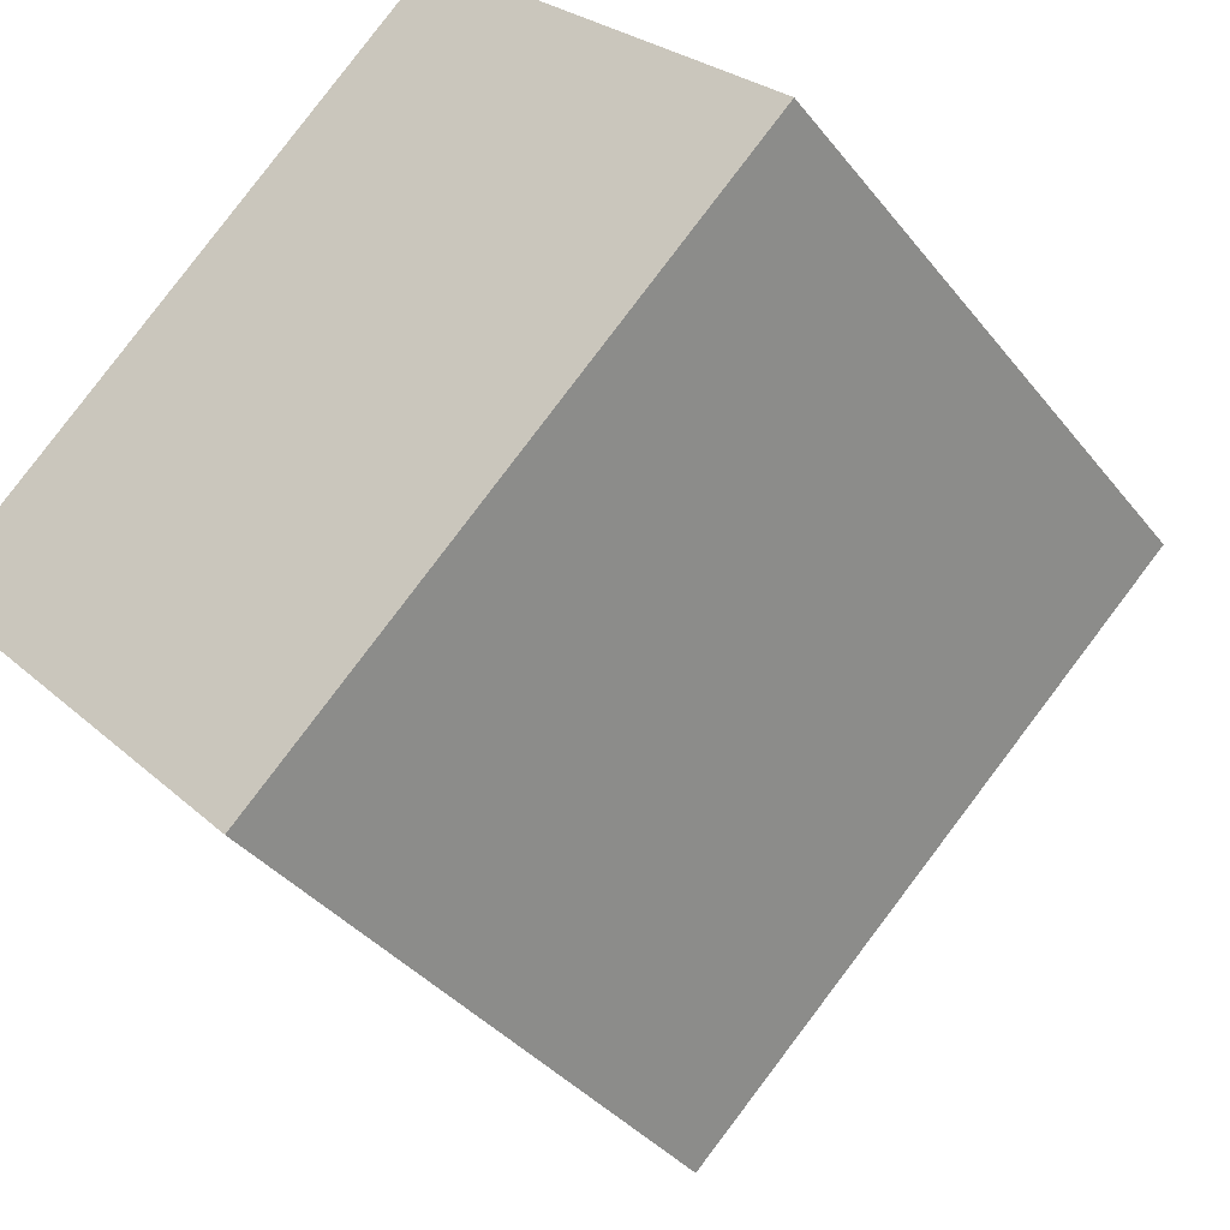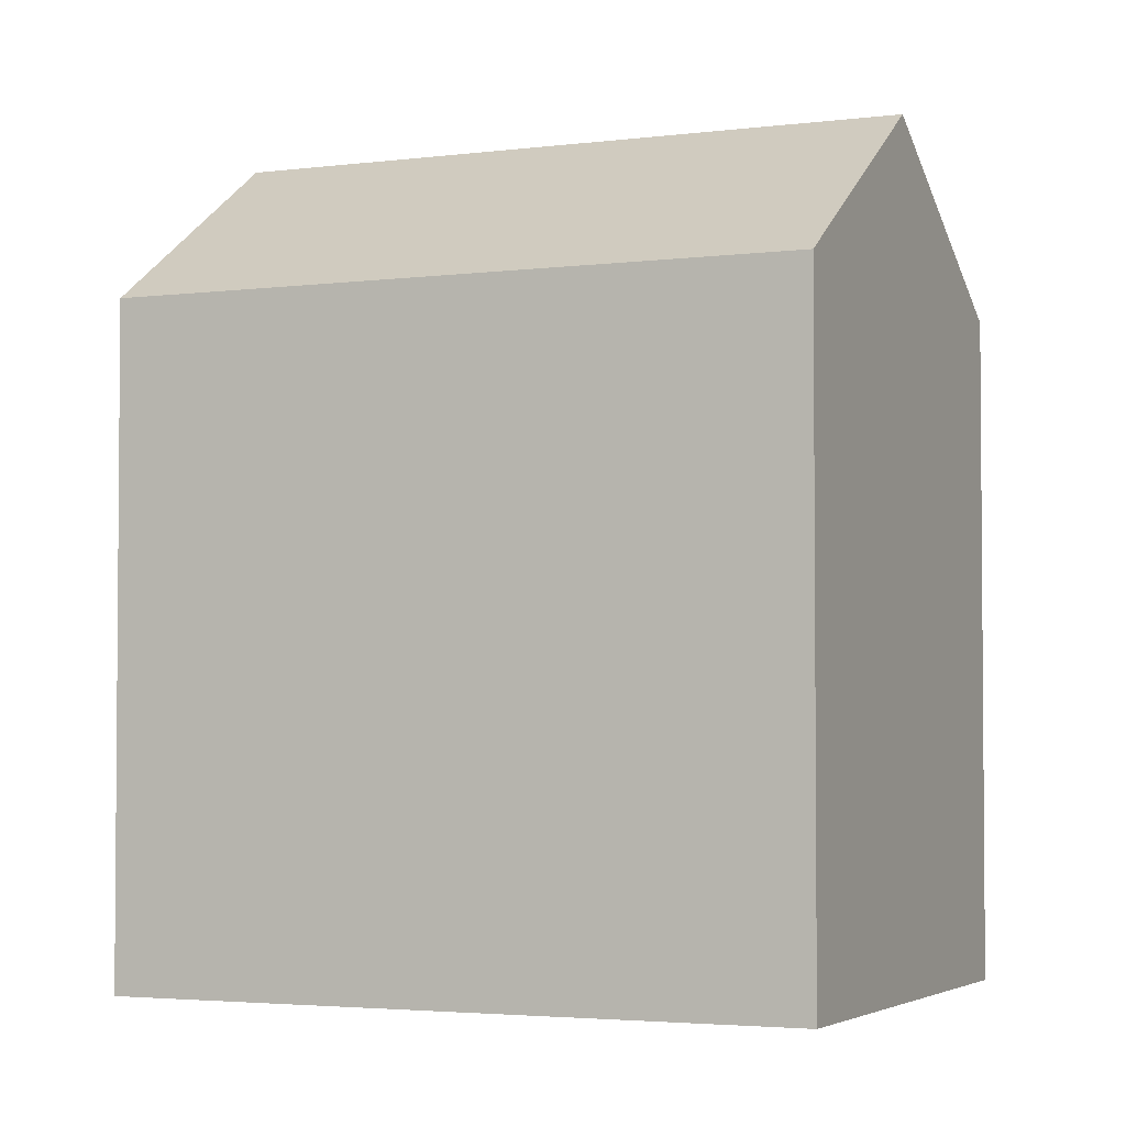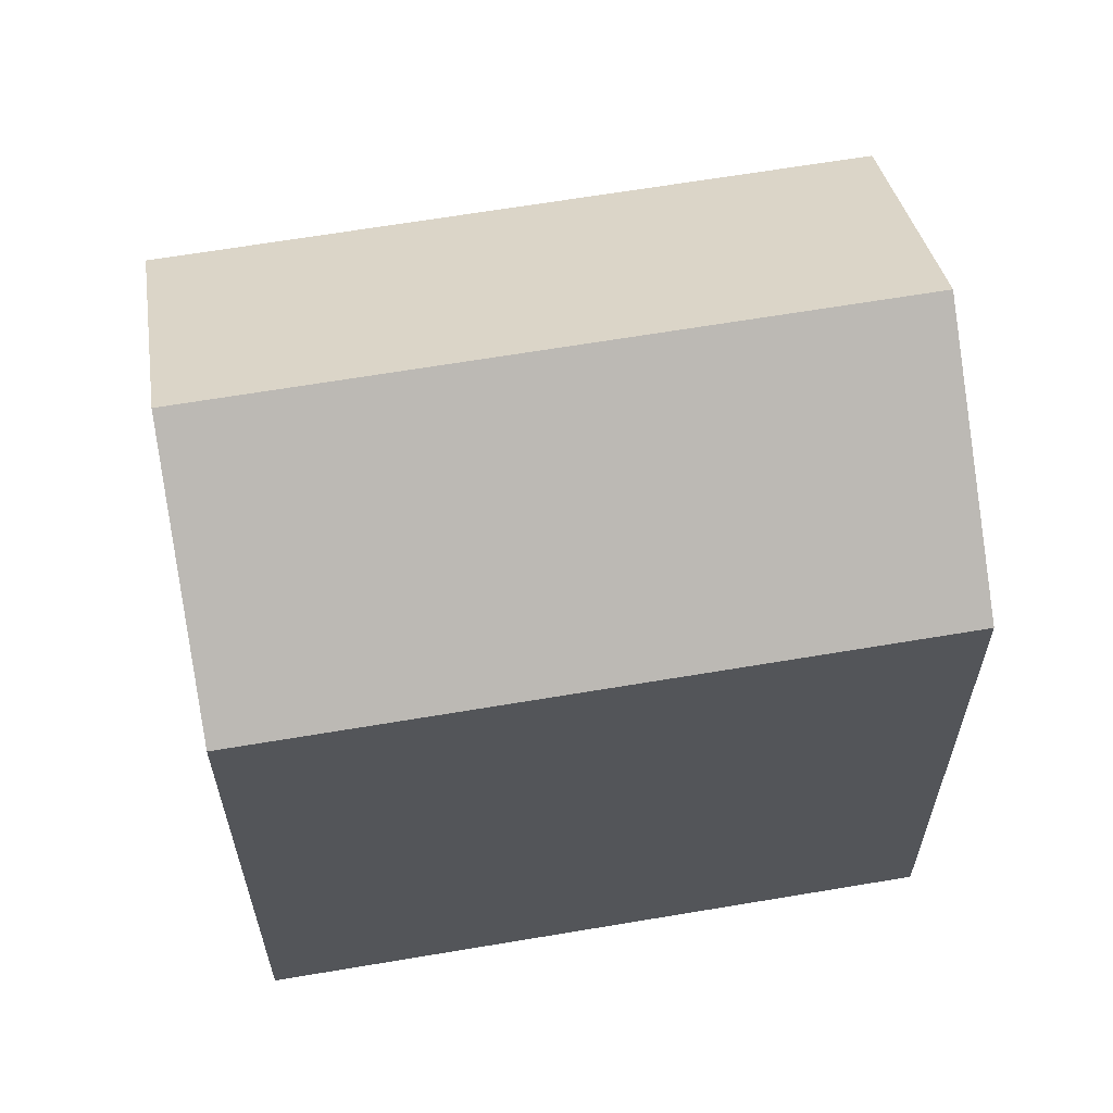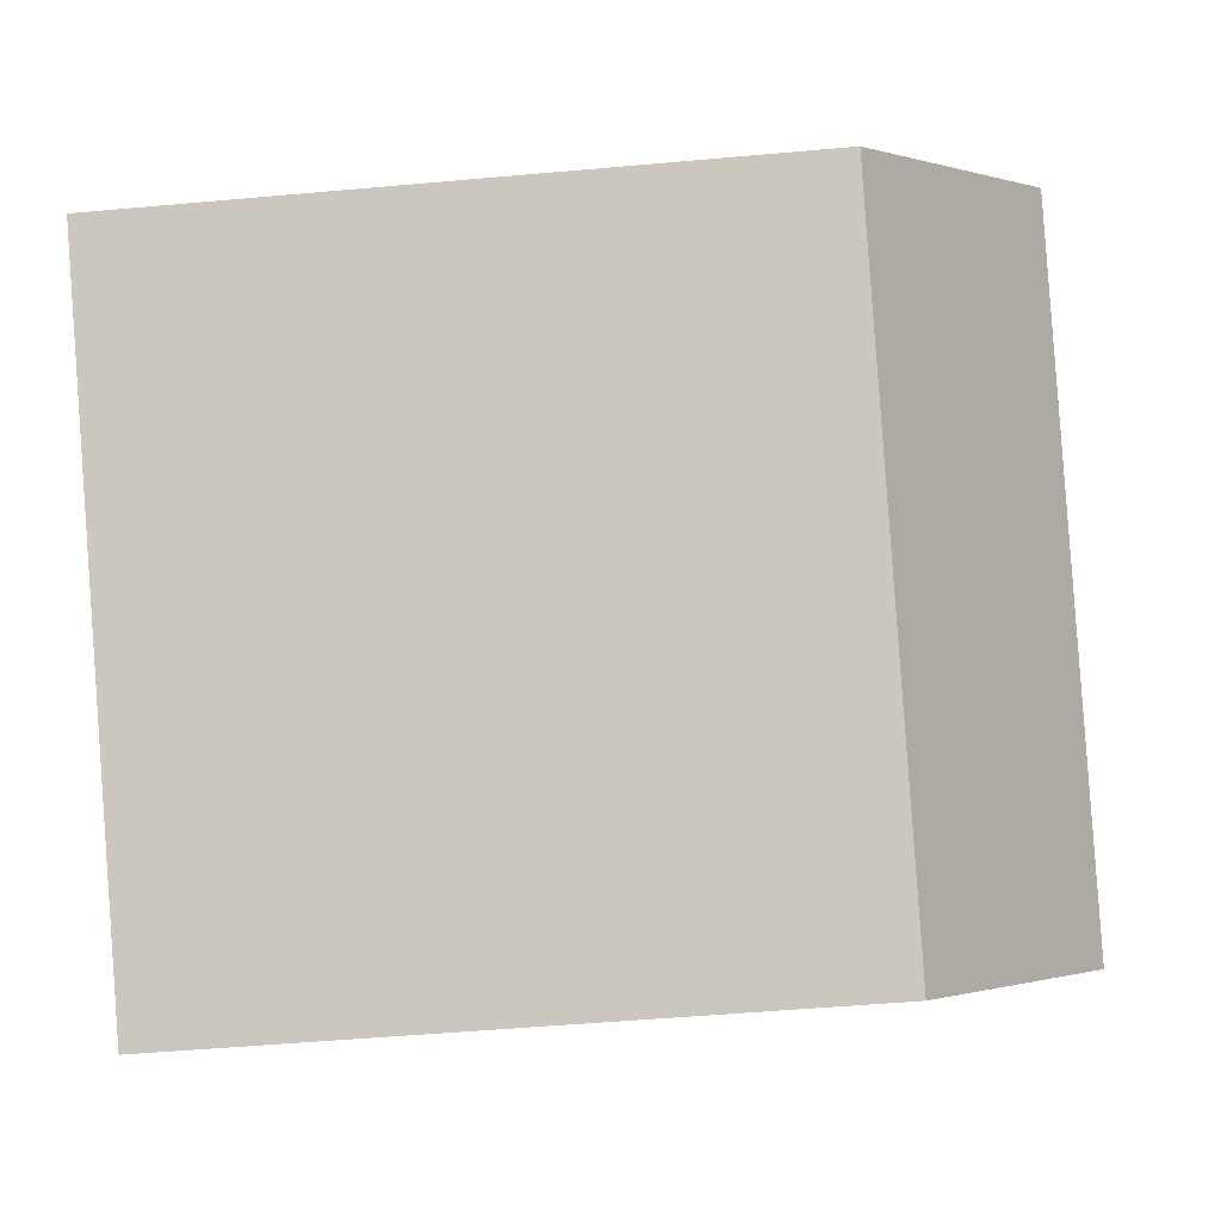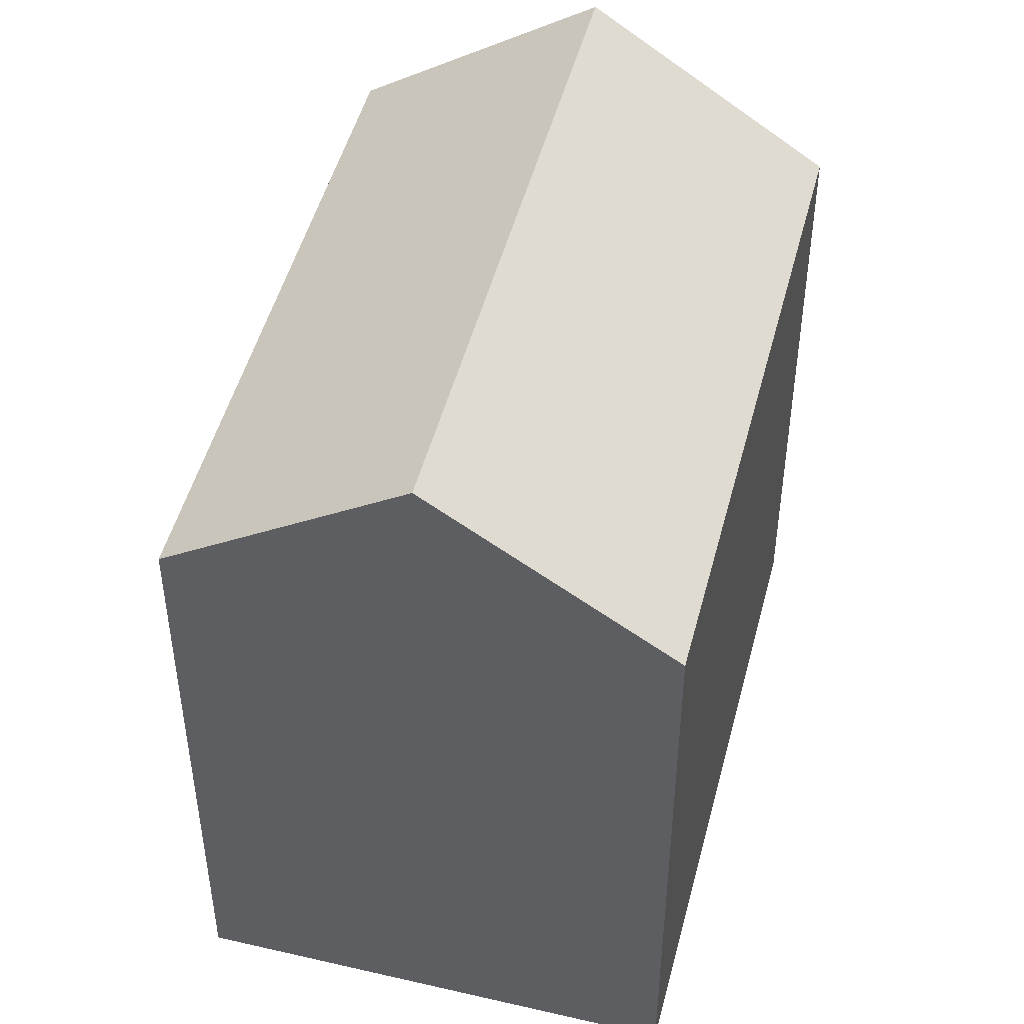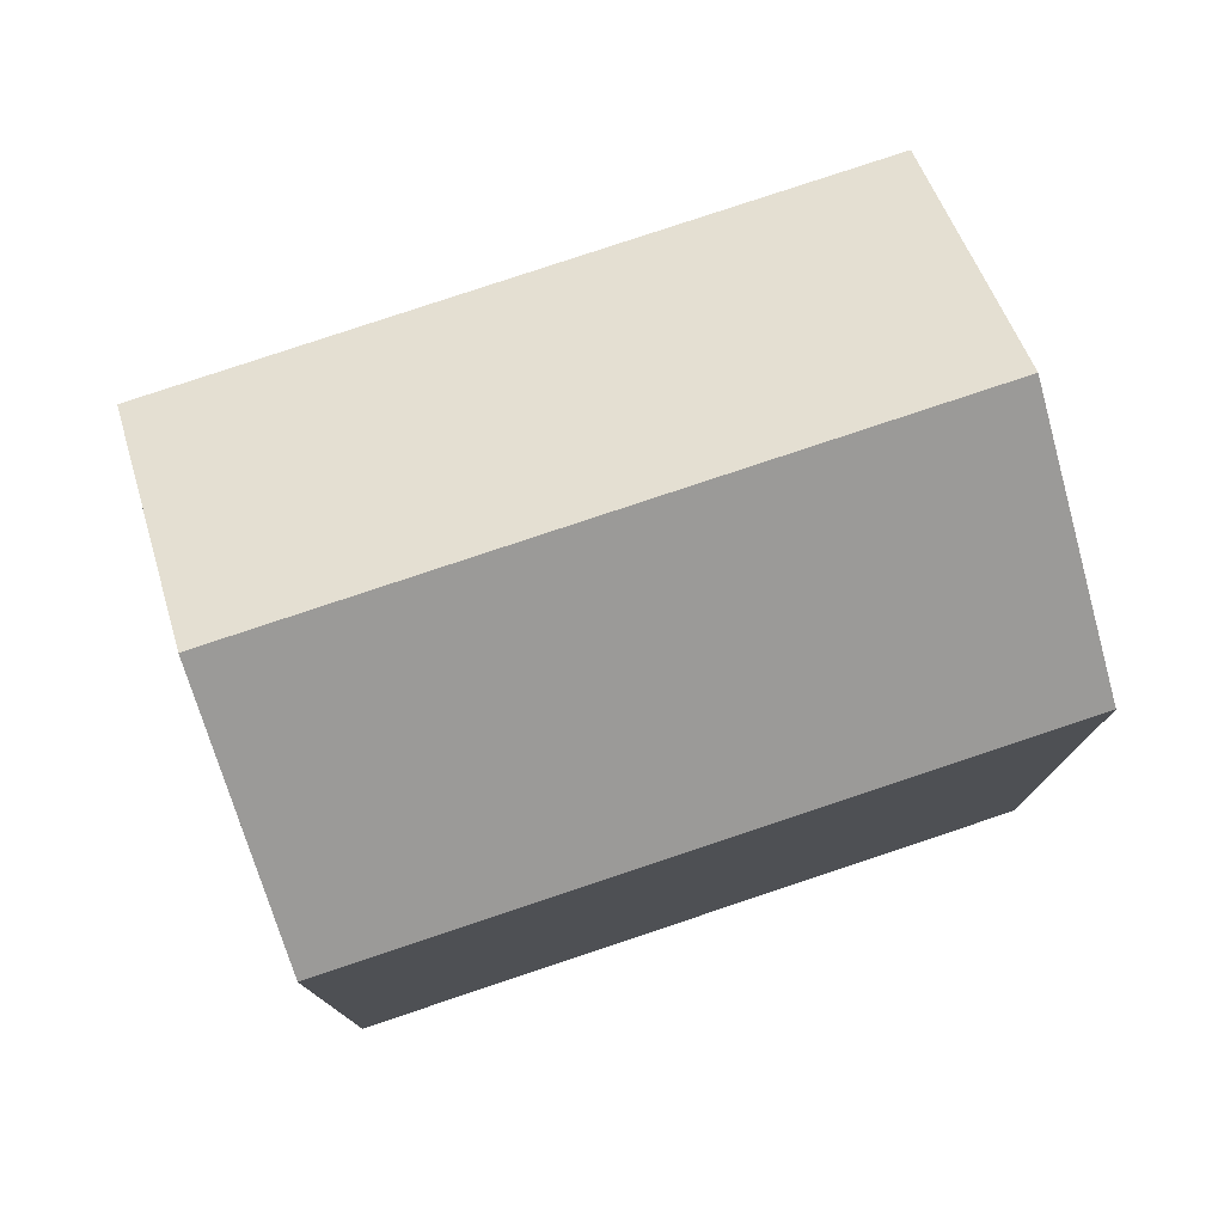
<metadata>
{"format":"obj","ext":"obj","renderer":"f3d","projection":"perspective","resolution":1024,"background":"white","views":[{"elev":-36.1,"azim":32.7,"up":"+Z"},{"elev":-3.1,"azim":160.3,"up":"+Y"},{"elev":64.3,"azim":126.2,"up":"+Y"},{"elev":-49.2,"azim":95.7,"up":"+Z"},{"elev":48.9,"azim":-119.7,"up":"+Y"},{"elev":79.2,"azim":-62.6,"up":"+Y"}]}
</metadata>
<code>
v  4.269 20.1 -4.39
v  12.2 16.09 11.84
v  16.47 20.1 7.448
v  0.0003426 16.09 -0.0005101
v  8.537 16.09 -8.779
v  20.74 16.09 3.059
v  16.47 -4.561e-16 7.449
v  8.537 5.375e-16 -8.778
v  20.74 -1.874e-16 3.06
v  12.2 -7.249e-16 11.84
v  0 0 0
v  4.268 2.687e-16 -4.389
g defaultobject
f 1 2 3
f 2 1 4
f 5 3 6
f 3 5 1
f 7 8 9
f 8 7 10
f 8 10 11
f 8 11 12
f 6 7 9
f 7 6 10
f 10 6 2
f 2 6 3
f 4 12 11
f 12 4 8
f 8 4 5
f 5 4 1
f 2 11 10
f 11 2 4
f 8 6 9
f 6 8 5

</code>
